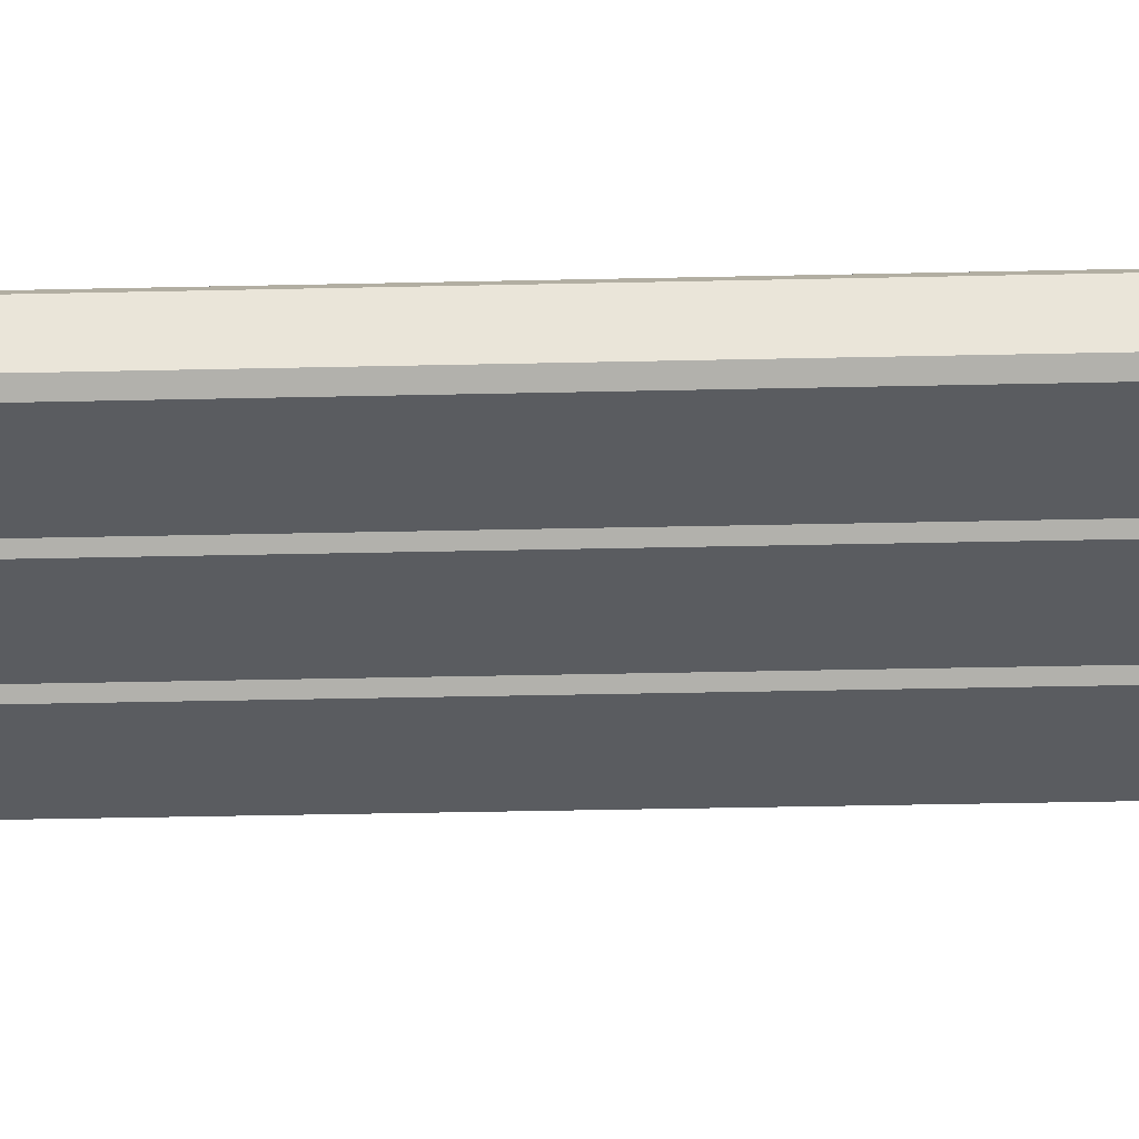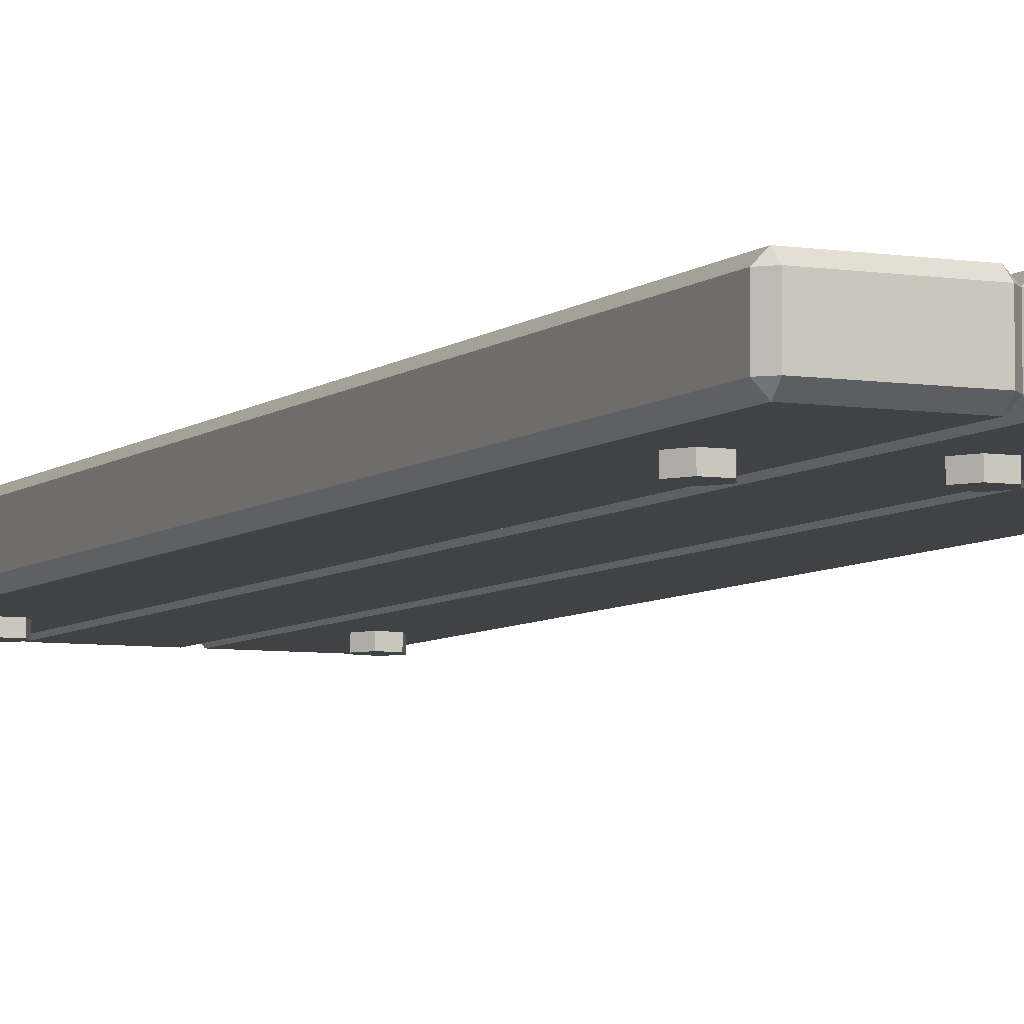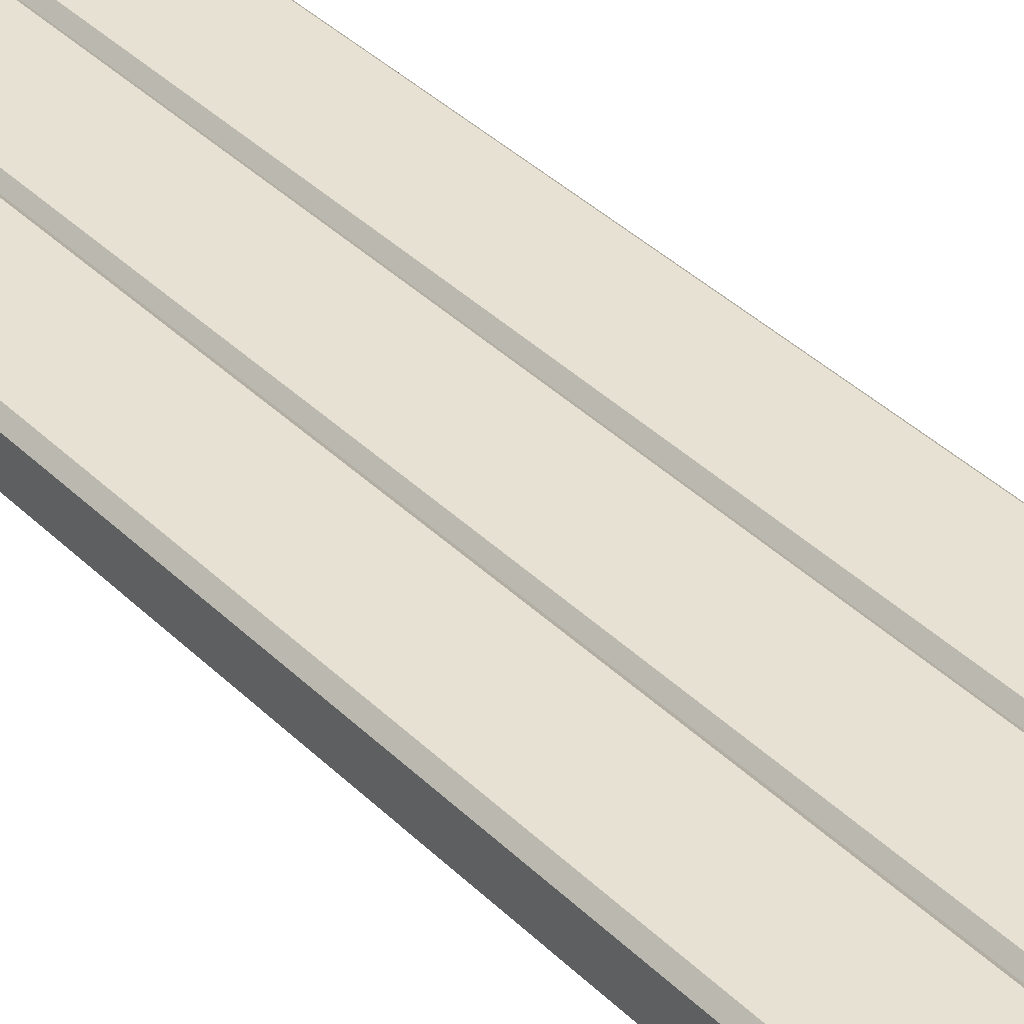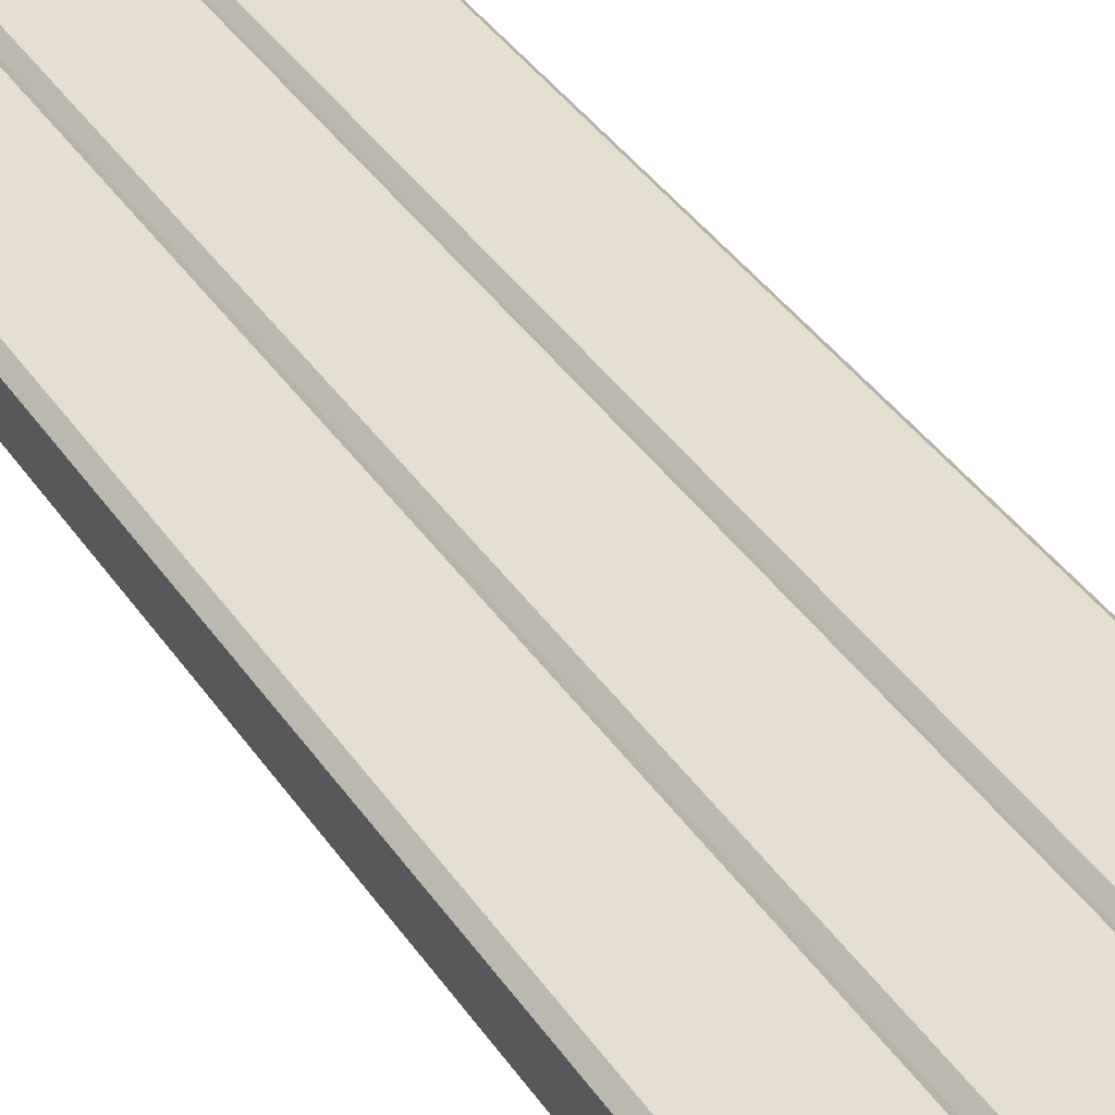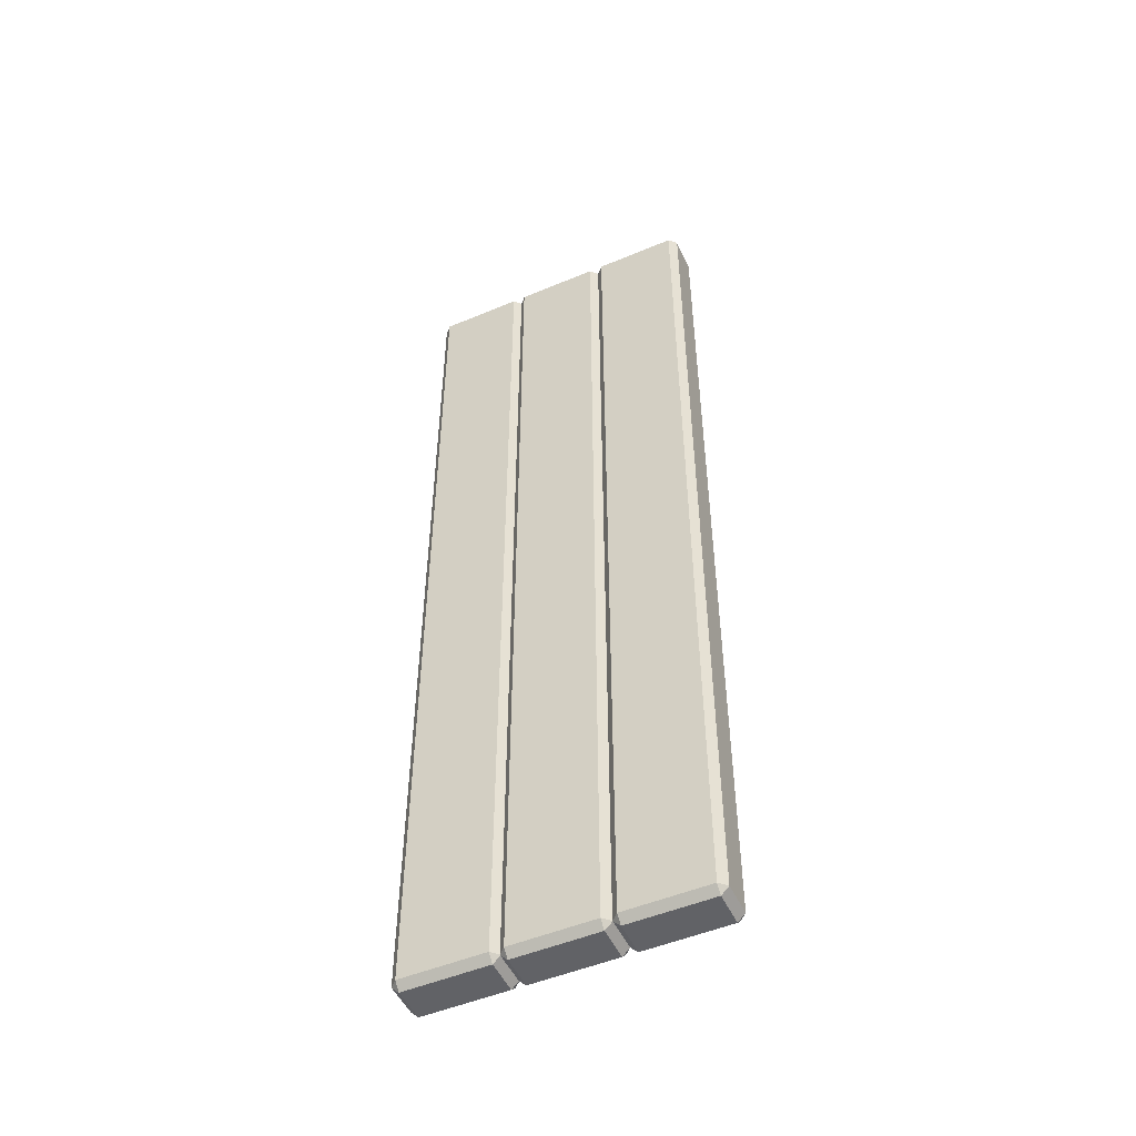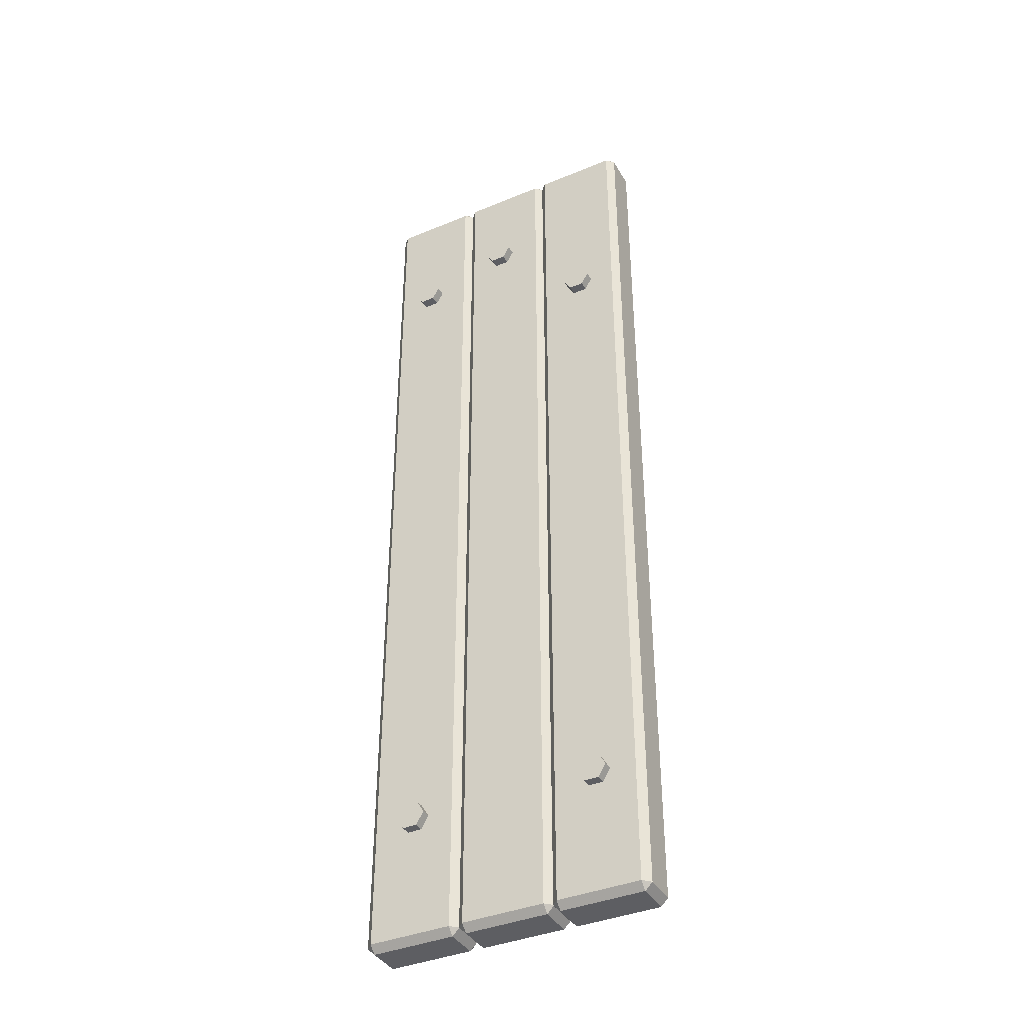
<metadata>
{"format":"obj","ext":"obj","renderer":"f3d","projection":"perspective","resolution":1024,"background":"white","views":[{"elev":-34.1,"azim":-88.2,"up":"+Z"},{"elev":-6.2,"azim":154.8,"up":"+Z"},{"elev":39.4,"azim":-40.0,"up":"+Z"},{"elev":37.5,"azim":150.4,"up":"+Z"},{"elev":-50.7,"azim":24.6,"up":"+Y"},{"elev":-39.0,"azim":-152.6,"up":"+Y"}]}
</metadata>
<code>
v 0.2187 0.7571 -0.07008
v 0.1887 0.7571 -0.07008
v 0.1737 0.7311 -0.07008
v 0.1887 0.7051 -0.07008
v 0.2187 0.7051 -0.07008
v 0.2337 0.7311 -0.07008
v 0.2187 0.7571 -0.03008
v 0.1887 0.7571 -0.03008
v 0.1737 0.7311 -0.03008
v 0.1887 0.7051 -0.03008
v 0.2187 0.7051 -0.03008
v 0.2337 0.7311 -0.03008
v 0.2037 0.7311 -0.07008
v 0.2037 0.7311 -0.03008
v 0.1136 -1 0.035
v 0.1136 -0.985 0.05
v 0.09862 -0.985 0.035
v 0.2986 -0.985 0.035
v 0.2836 -0.985 0.05
v 0.2836 -1 0.035
v 0.09862 0.985 0.035
v 0.1136 0.985 0.05
v 0.1136 1 0.035
v 0.2836 1 0.035
v 0.2836 0.985 0.05
v 0.2986 0.985 0.035
v 0.09862 0.985 -0.035
v 0.1136 1 -0.035
v 0.1136 0.985 -0.05
v 0.2836 0.985 -0.05
v 0.2836 1 -0.035
v 0.2986 0.985 -0.035
v 0.09862 -0.985 -0.035
v 0.1136 -0.985 -0.05
v 0.1136 -1 -0.035
v 0.2836 -1 -0.035
v 0.2836 -0.985 -0.05
v 0.2986 -0.985 -0.035
v -0.085 -1 0.035
v -0.085 -0.985 0.05
v -0.1 -0.985 0.035
v 0.1 -0.985 0.035
v 0.085 -0.985 0.05
v 0.085 -1 0.035
v -0.1 0.985 0.035
v -0.085 0.985 0.05
v -0.085 1 0.035
v 0.085 1 0.035
v 0.085 0.985 0.05
v 0.1 0.985 0.035
v -0.1 0.985 -0.035
v -0.085 1 -0.035
v -0.085 0.985 -0.05
v 0.085 0.985 -0.05
v 0.085 1 -0.035
v 0.1 0.985 -0.035
v -0.1 -0.985 -0.035
v -0.085 -0.985 -0.05
v -0.085 -1 -0.035
v 0.085 -1 -0.035
v 0.085 -0.985 -0.05
v 0.1 -0.985 -0.035
v -0.1838 -0.7112 -0.07008
v -0.2138 -0.7112 -0.07008
v -0.2288 -0.7372 -0.07008
v -0.2138 -0.7631 -0.07008
v -0.1838 -0.7631 -0.07008
v -0.1688 -0.7372 -0.07008
v -0.1838 -0.7112 -0.03008
v -0.2138 -0.7112 -0.03008
v -0.2288 -0.7372 -0.03008
v -0.2138 -0.7631 -0.03008
v -0.1838 -0.7631 -0.03008
v -0.1688 -0.7372 -0.03008
v -0.1988 -0.7372 -0.07008
v -0.1988 -0.7372 -0.03008
v 0.02357 0.8087 -0.07008
v -0.006432 0.8087 -0.07008
v -0.02143 0.7827 -0.07008
v -0.006433 0.7567 -0.07008
v 0.02357 0.7567 -0.07008
v 0.03857 0.7827 -0.07008
v 0.02357 0.8087 -0.03008
v -0.006432 0.8087 -0.03008
v -0.02143 0.7827 -0.03008
v -0.006433 0.7567 -0.03008
v 0.02357 0.7567 -0.03008
v 0.03857 0.7827 -0.03008
v 0.008567 0.7827 -0.07008
v 0.008567 0.7827 -0.03008
v -0.1838 0.616 -0.07008
v -0.2138 0.616 -0.07008
v -0.2288 0.59 -0.07008
v -0.2138 0.564 -0.07008
v -0.1838 0.564 -0.07008
v -0.1688 0.59 -0.07008
v -0.1838 0.616 -0.03008
v -0.2138 0.616 -0.03008
v -0.2288 0.59 -0.03008
v -0.2138 0.564 -0.03008
v -0.1838 0.564 -0.03008
v -0.1688 0.59 -0.03008
v -0.1988 0.59 -0.07008
v -0.1988 0.59 -0.03008
v 0.2107 -0.7112 -0.07008
v 0.1807 -0.7112 -0.07008
v 0.1657 -0.7372 -0.07008
v 0.1807 -0.7631 -0.07008
v 0.2107 -0.7631 -0.07008
v 0.2257 -0.7372 -0.07008
v 0.2107 -0.7112 -0.03008
v 0.1807 -0.7112 -0.03008
v 0.1657 -0.7372 -0.03008
v 0.1807 -0.7631 -0.03008
v 0.2107 -0.7631 -0.03008
v 0.2257 -0.7372 -0.03008
v 0.1957 -0.7372 -0.07008
v 0.1957 -0.7372 -0.03008
v -0.282 -1 0.035
v -0.282 -0.985 0.05
v -0.297 -0.985 0.035
v -0.09697 -0.985 0.035
v -0.112 -0.985 0.05
v -0.112 -1 0.035
v -0.297 0.985 0.035
v -0.282 0.985 0.05
v -0.282 1 0.035
v -0.112 1 0.035
v -0.112 0.985 0.05
v -0.09697 0.985 0.035
v -0.297 0.985 -0.035
v -0.282 1 -0.035
v -0.282 0.985 -0.05
v -0.112 0.985 -0.05
v -0.112 1 -0.035
v -0.09697 0.985 -0.035
v -0.297 -0.985 -0.035
v -0.282 -0.985 -0.05
v -0.282 -1 -0.035
v -0.112 -1 -0.035
v -0.112 -0.985 -0.05
v -0.09697 -0.985 -0.035
f 1 2 8 7
f 2 3 9 8
f 3 4 10 9
f 4 5 11 10
f 5 6 12 11
f 6 1 7 12
f 2 1 13
f 3 2 13
f 4 3 13
f 5 4 13
f 6 5 13
f 1 6 13
f 7 8 14
f 8 9 14
f 9 10 14
f 10 11 14
f 11 12 14
f 12 7 14
f 15 17 33 35
f 16 15 20 19
f 17 16 22 21
f 18 20 36 38
f 19 18 26 25
f 21 23 28 27
f 23 22 25 24
f 24 26 32 31
f 27 29 34 33
f 29 28 31 30
f 30 32 38 37
f 35 34 37 36
f 16 19 25 22
f 23 24 31 28
f 29 30 37 34
f 35 36 20 15
f 18 38 32 26
f 33 17 21 27
f 15 16 17
f 18 19 20
f 21 22 23
f 24 25 26
f 27 28 29
f 30 31 32
f 33 34 35
f 36 37 38
f 39 41 57 59
f 40 39 44 43
f 41 40 46 45
f 42 44 60 62
f 43 42 50 49
f 45 47 52 51
f 47 46 49 48
f 48 50 56 55
f 51 53 58 57
f 53 52 55 54
f 54 56 62 61
f 59 58 61 60
f 40 43 49 46
f 47 48 55 52
f 53 54 61 58
f 59 60 44 39
f 42 62 56 50
f 57 41 45 51
f 39 40 41
f 42 43 44
f 45 46 47
f 48 49 50
f 51 52 53
f 54 55 56
f 57 58 59
f 60 61 62
f 63 64 70 69
f 64 65 71 70
f 65 66 72 71
f 66 67 73 72
f 67 68 74 73
f 68 63 69 74
f 64 63 75
f 65 64 75
f 66 65 75
f 67 66 75
f 68 67 75
f 63 68 75
f 69 70 76
f 70 71 76
f 71 72 76
f 72 73 76
f 73 74 76
f 74 69 76
f 77 78 84 83
f 78 79 85 84
f 79 80 86 85
f 80 81 87 86
f 81 82 88 87
f 82 77 83 88
f 78 77 89
f 79 78 89
f 80 79 89
f 81 80 89
f 82 81 89
f 77 82 89
f 83 84 90
f 84 85 90
f 85 86 90
f 86 87 90
f 87 88 90
f 88 83 90
f 91 92 98 97
f 92 93 99 98
f 93 94 100 99
f 94 95 101 100
f 95 96 102 101
f 96 91 97 102
f 92 91 103
f 93 92 103
f 94 93 103
f 95 94 103
f 96 95 103
f 91 96 103
f 97 98 104
f 98 99 104
f 99 100 104
f 100 101 104
f 101 102 104
f 102 97 104
f 105 106 112 111
f 106 107 113 112
f 107 108 114 113
f 108 109 115 114
f 109 110 116 115
f 110 105 111 116
f 106 105 117
f 107 106 117
f 108 107 117
f 109 108 117
f 110 109 117
f 105 110 117
f 111 112 118
f 112 113 118
f 113 114 118
f 114 115 118
f 115 116 118
f 116 111 118
f 119 121 137 139
f 120 119 124 123
f 121 120 126 125
f 122 124 140 142
f 123 122 130 129
f 125 127 132 131
f 127 126 129 128
f 128 130 136 135
f 131 133 138 137
f 133 132 135 134
f 134 136 142 141
f 139 138 141 140
f 120 123 129 126
f 127 128 135 132
f 133 134 141 138
f 139 140 124 119
f 122 142 136 130
f 137 121 125 131
f 119 120 121
f 122 123 124
f 125 126 127
f 128 129 130
f 131 132 133
f 134 135 136
f 137 138 139
f 140 141 142

</code>
